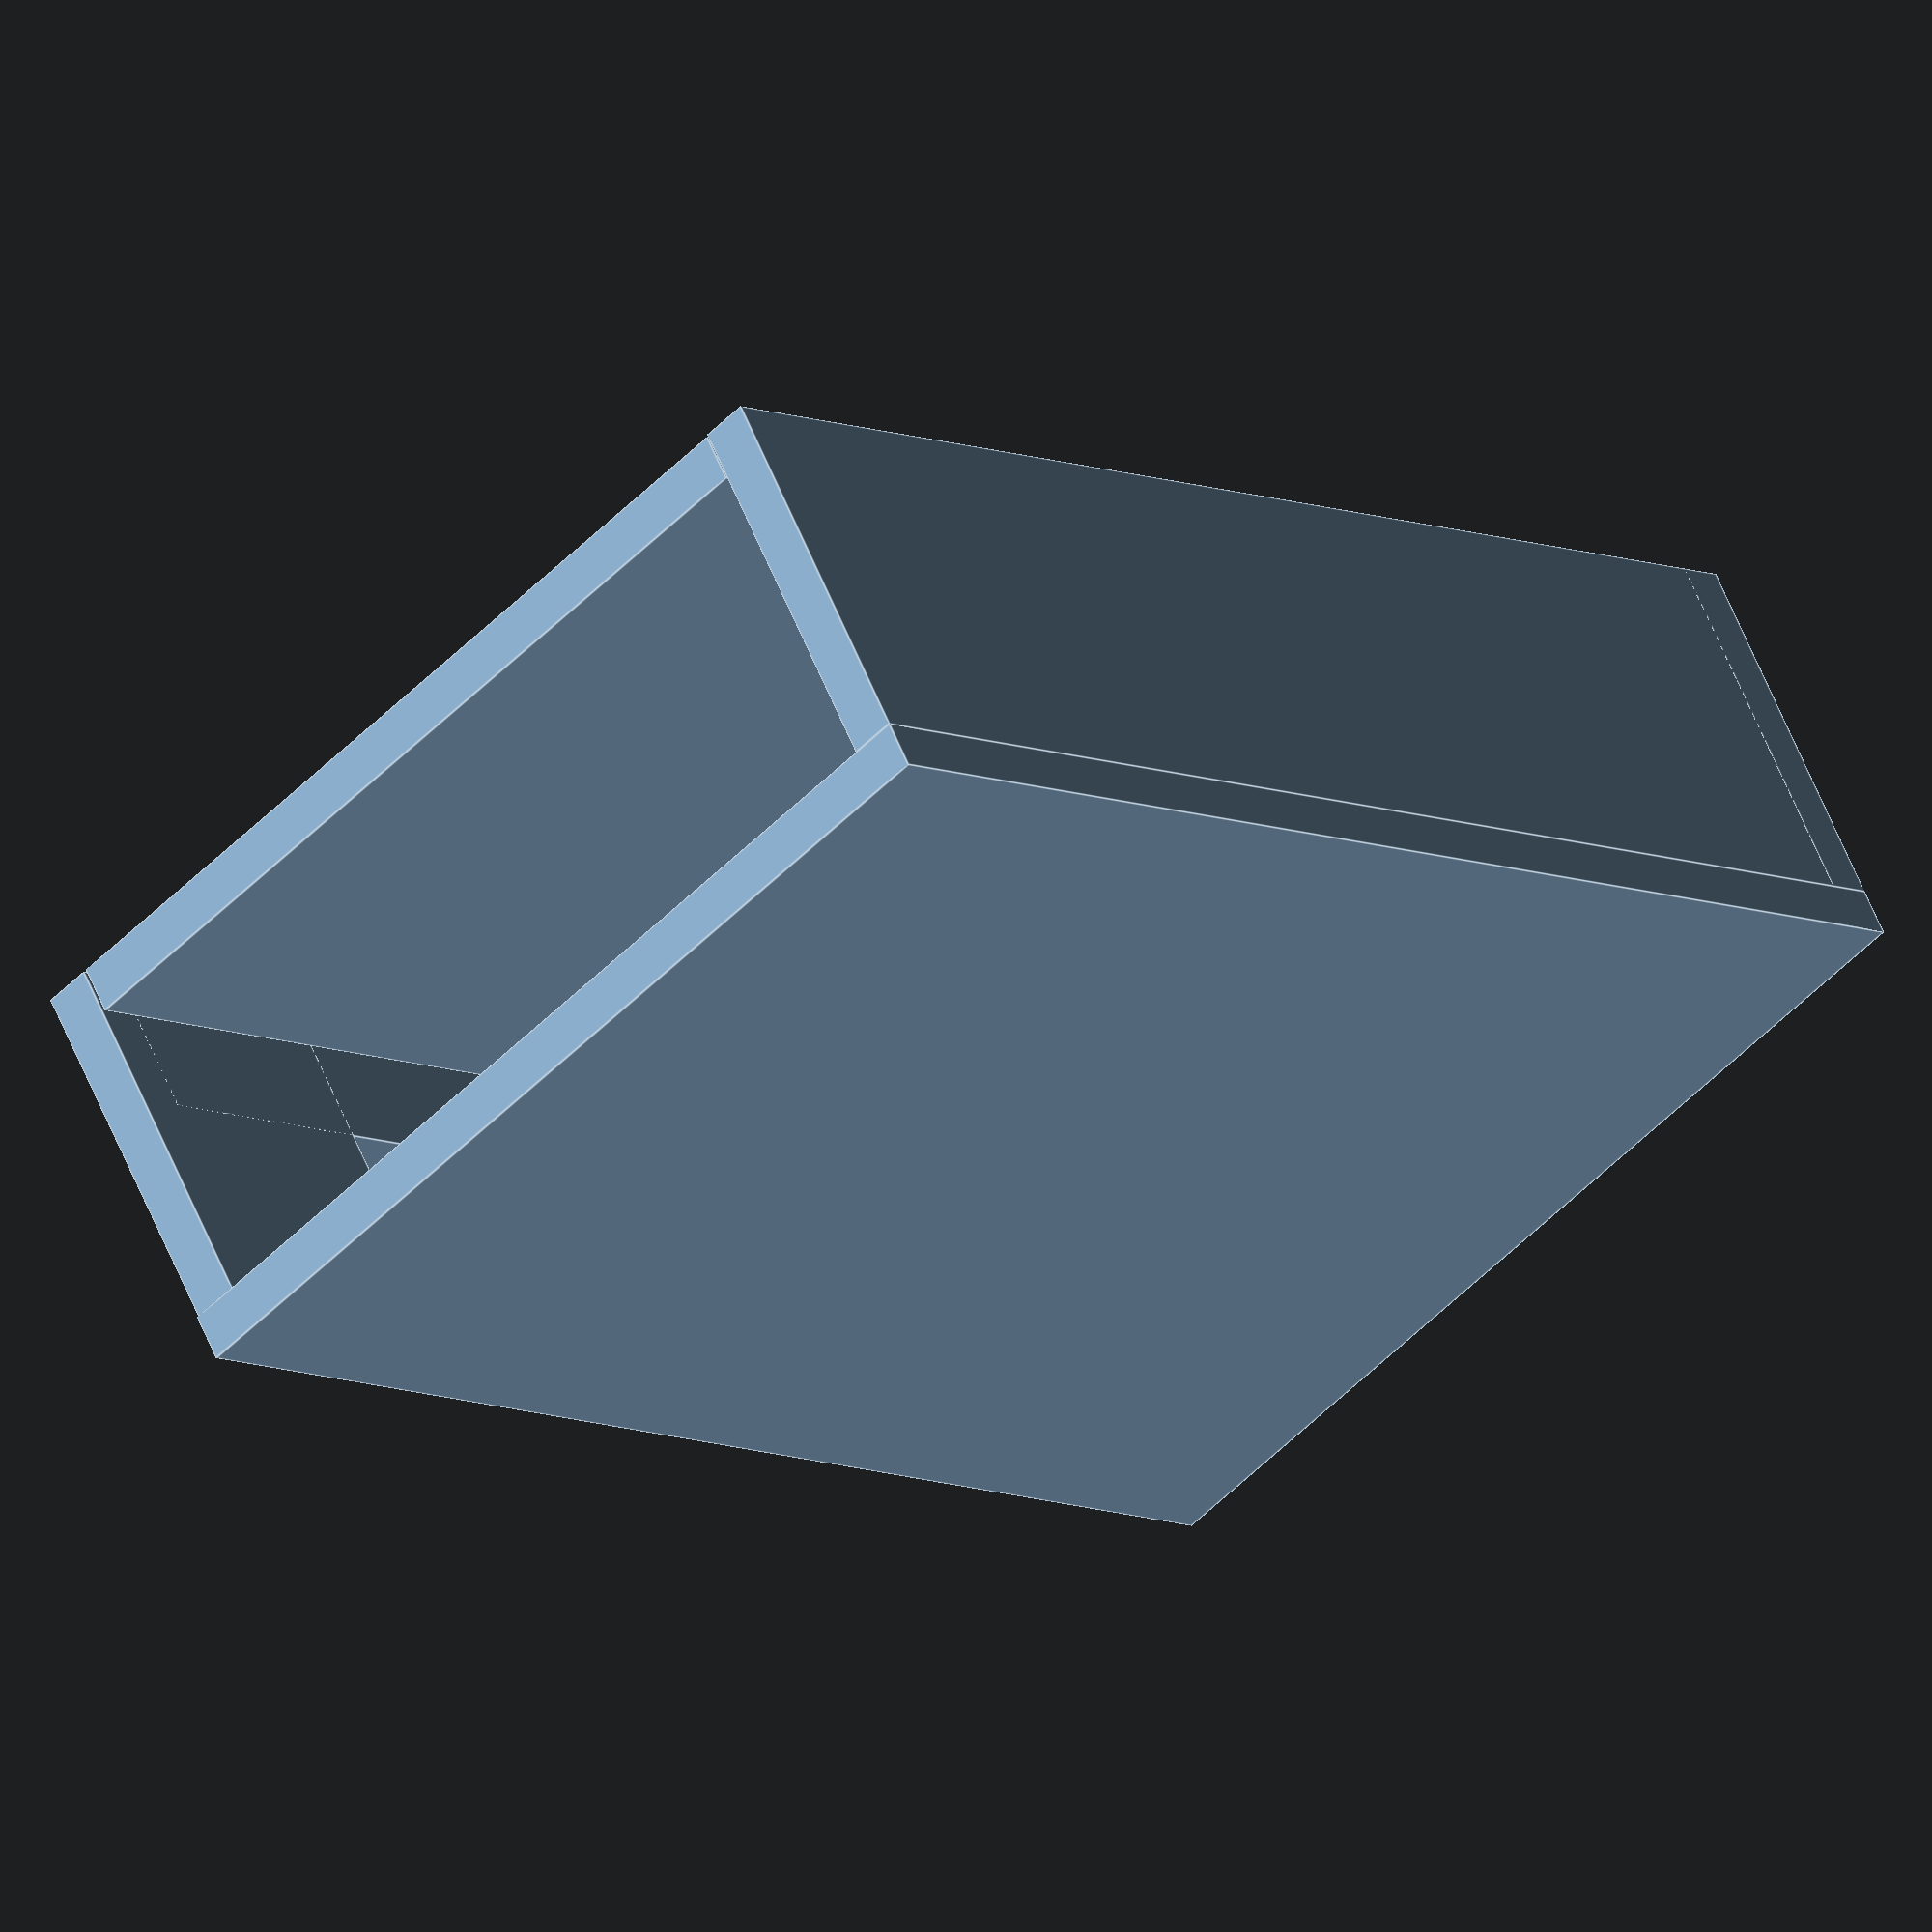
<openscad>
$fn = 32;

//tolerance = 0.15;
tolerance = 0.2;
thickness = 3;

width = 85;
height = 56;
bottom_spacing = 3;
hole_d = 2.75;
outer_hole_d = 6.2;
board_thickness = 1.3;
components_height = 15.75;
bolt_hole = 2.5;

side_height = components_height + bottom_spacing + board_thickness + tolerance * 2 + thickness;

case();
translate([0, 0, side_height])
    lid();

module lid() {
    difference() {
        translate([thickness + tolerance, thickness + tolerance, 0])
            cube([width + thickness, height, thickness]);
        translate([thickness + 6.3, height - thickness, 0])
            cube([17, tolerance + 6, thickness]);
        
        translate([thickness, thickness, 0])
            translate([thickness - bolt_hole / 4, thickness - bolt_hole  / 4])
                cylinder(d = bolt_hole, h = thickness);
        
        translate([thickness, height + tolerance + hole_d / 2 - thickness, 0])
        translate([thickness - bolt_hole / 4, thickness - bolt_hole  / 4])
                cylinder(d = bolt_hole, h = thickness);
    }
}

module case() {
    cube([width + tolerance * 2 + thickness * 2, height + tolerance * 2 + thickness * 2, thickness]);
        
    translate([tolerance + thickness, tolerance + thickness, thickness]) {
        translate([3.5, 3.5, 0]) board_mount();
        translate([3.5 + 58, 3.5, 0]) board_mount();
        translate([3.5, height - 3.5, 0]) board_mount();
        translate([3.5 + 58, height - 3.5, 0]) board_mount();
    }

    union() {
        translate([0, height + tolerance * 2 + thickness, thickness])
            cube([width + tolerance * 2 + thickness * 2, thickness, side_height]);

        difference() {
            translate([0, 0, thickness])
                cube([thickness, height + thickness * 2 + tolerance * 2, side_height]);
            translate([0, height / 2 + thickness + tolerance - 6, thickness])
                cube([thickness, 12, 4]);
        }

        translate([width - 25 + (thickness * 2 + bolt_hole) + thickness, 0, thickness])
            cube([25 - (thickness * 2 + bolt_hole) + tolerance + thickness, thickness, side_height]);

        translate([thickness, 0, thickness])
            cube([5 + tolerance, thickness, side_height]);

        translate([thickness, 0, thickness + 14])
            cube([width, thickness, side_height - 14]);
        
        translate([thickness, thickness, side_height - thickness])
        bolt_mount();
    translate([thickness, height + thickness + tolerance * 2, side_height - thickness])
        rotate([0, 0, -90])
            bolt_mount();
    }
}


module bolt_mount() {
    linear_extrude(height = thickness)
        difference() {
            polygon([
                [0, 0],
                [thickness * 2 + bolt_hole, 0],
                [0, thickness * 2 + bolt_hole],
            ]);
            translate([thickness - bolt_hole / 4, thickness - bolt_hole  / 4])
                circle(d = bolt_hole);
        }
    linear_extrude(height = 0.3)
        polygon([
            [0, 0],
            [thickness * 2 + bolt_hole, 0],
            [0, thickness * 2 + bolt_hole],
        ]);
}

module board_mount() {
    cylinder(d = outer_hole_d - tolerance * 2, h = bottom_spacing);
    translate([0, 0, bottom_spacing])
        cylinder(d = hole_d - tolerance * 2, h = board_thickness);
}

</openscad>
<views>
elev=118.4 azim=133.9 roll=22.4 proj=o view=edges
</views>
